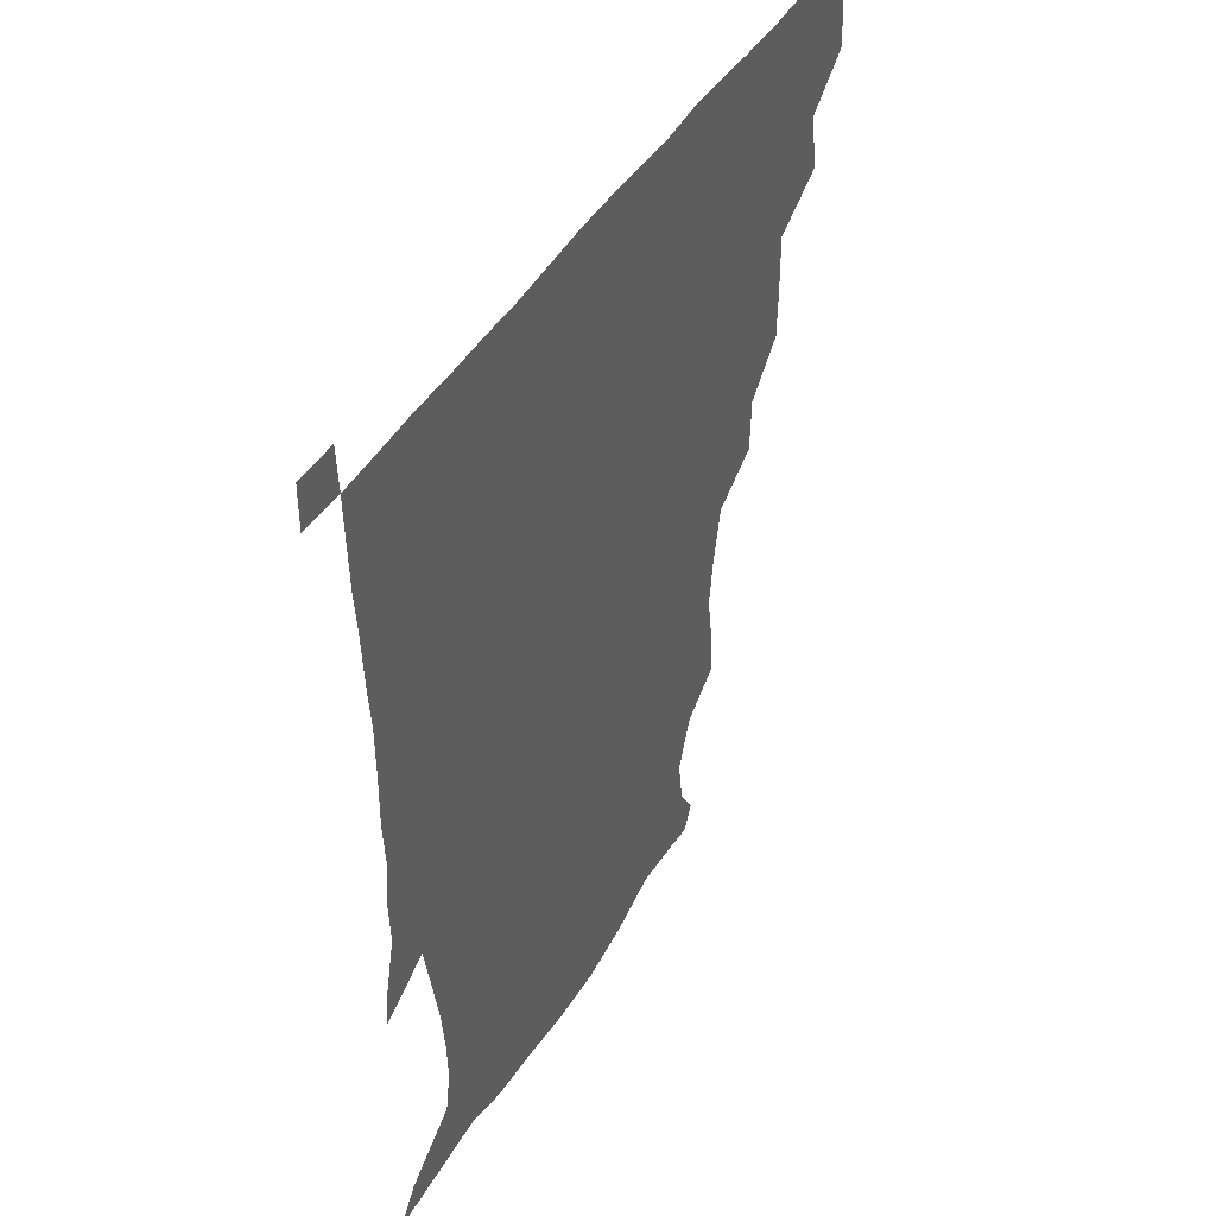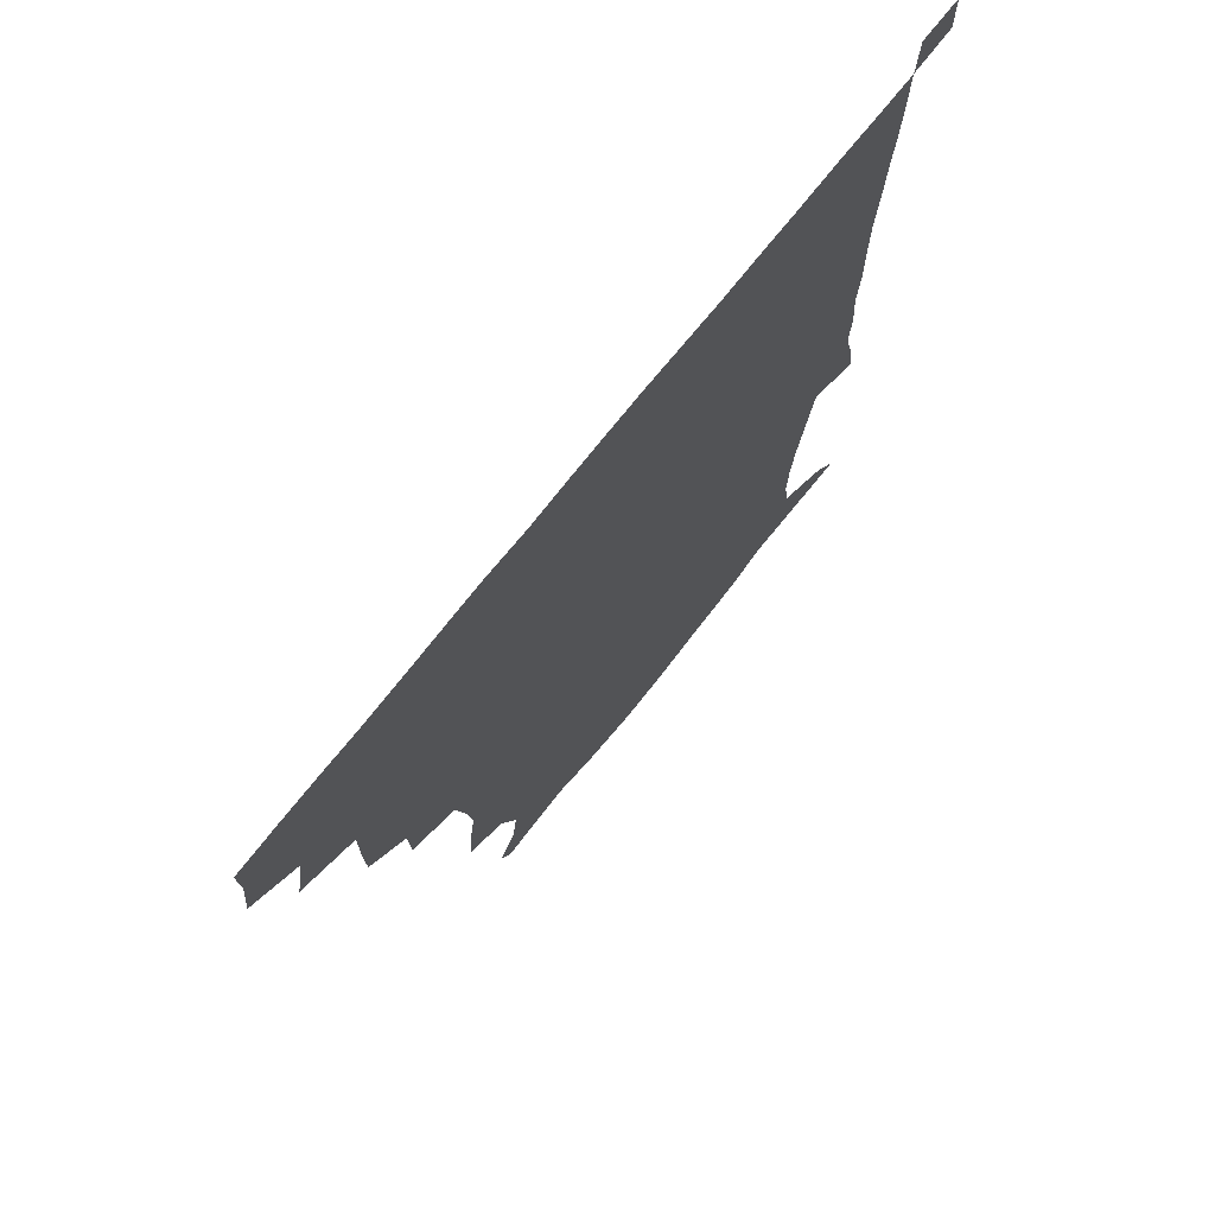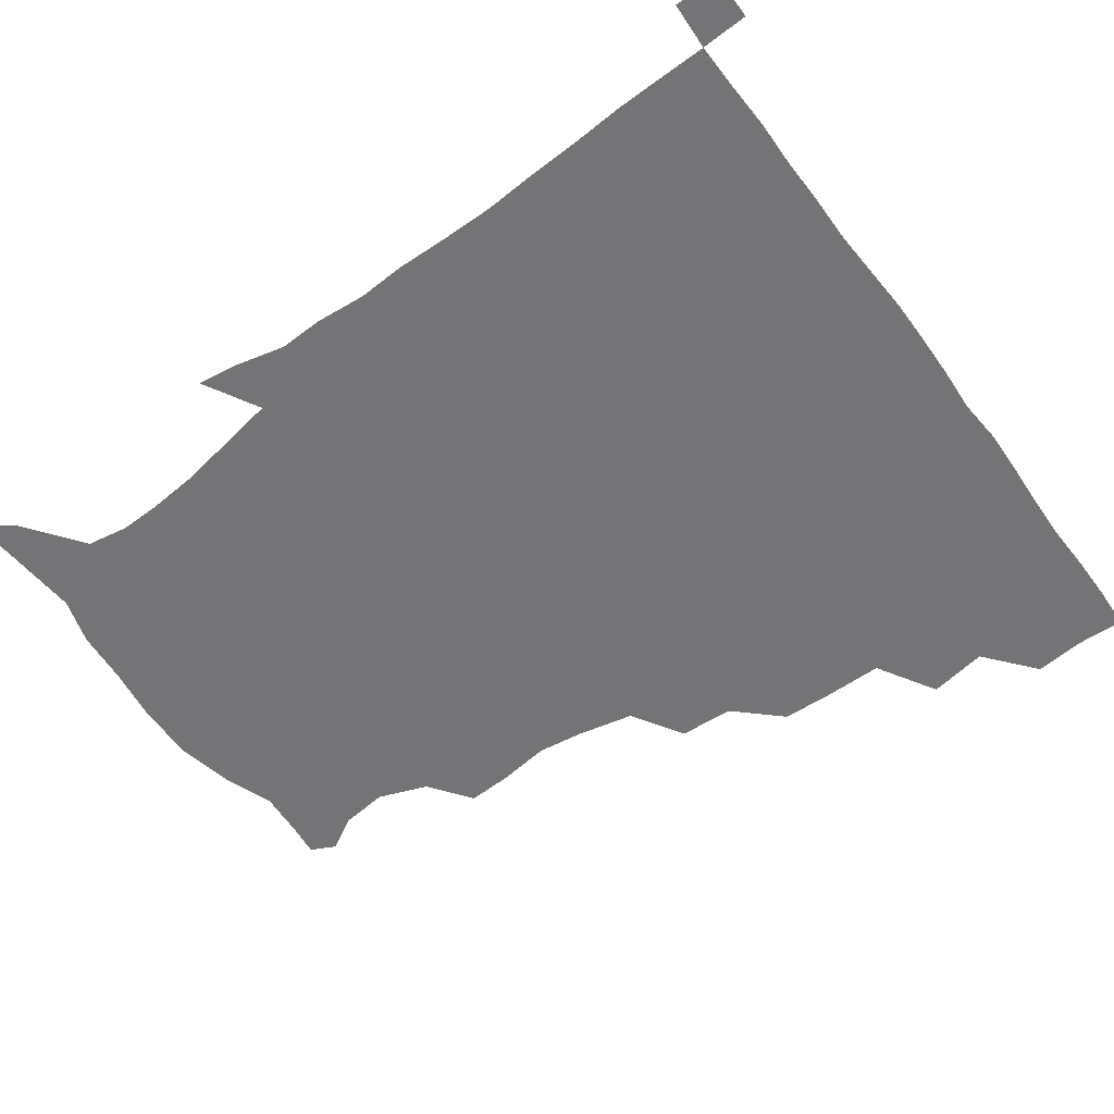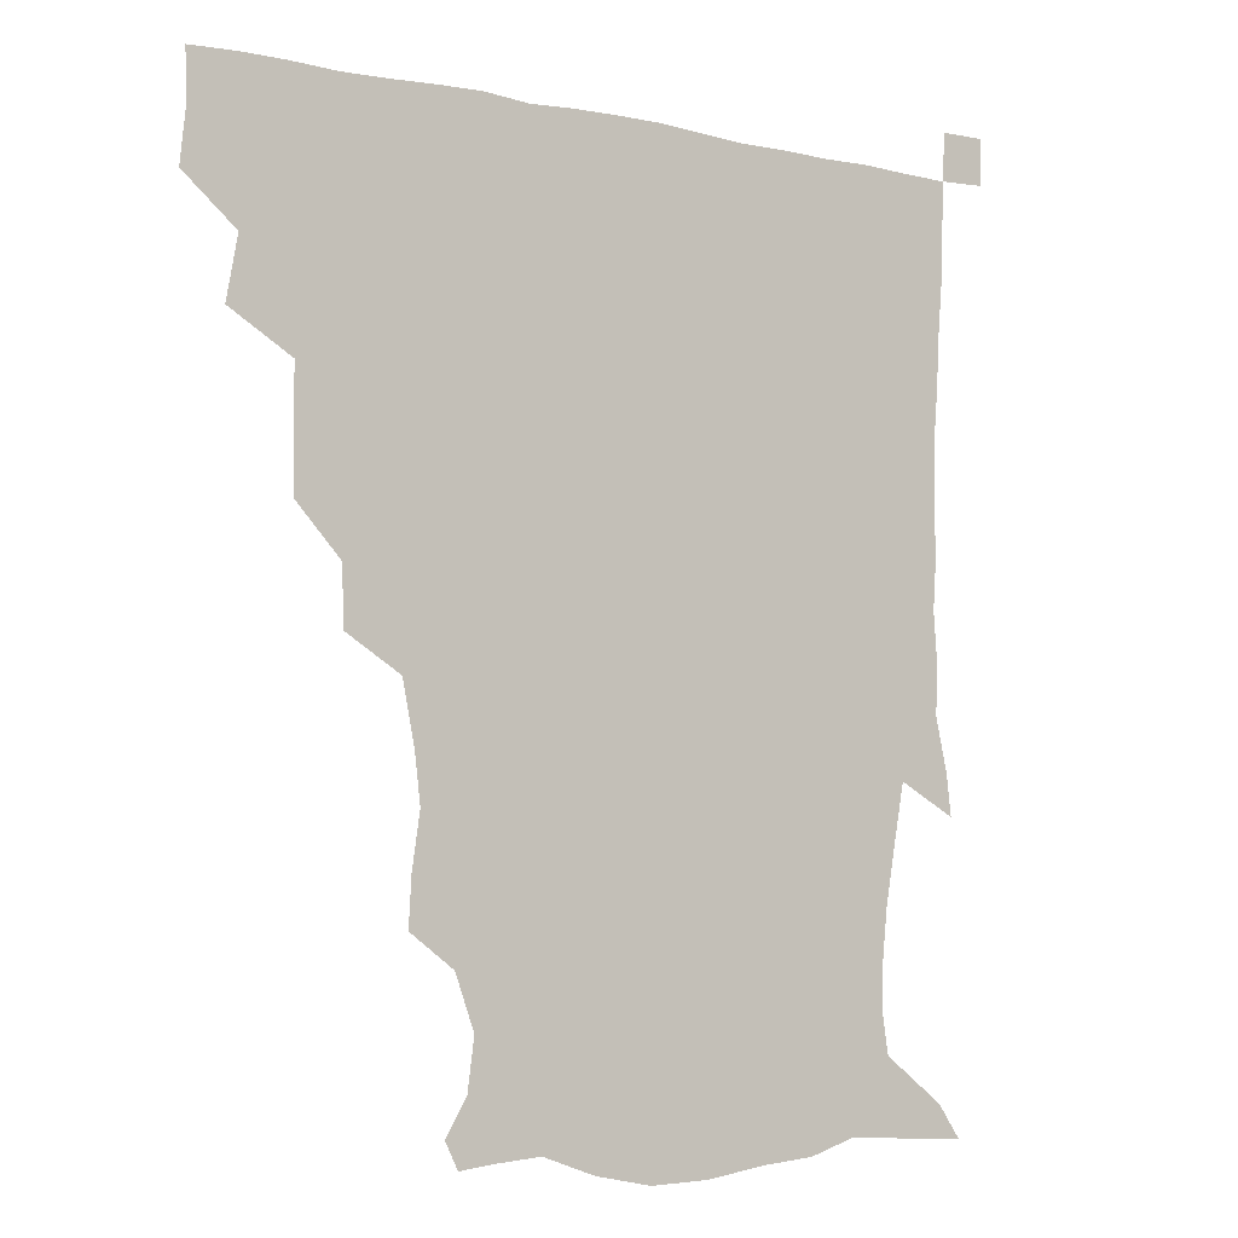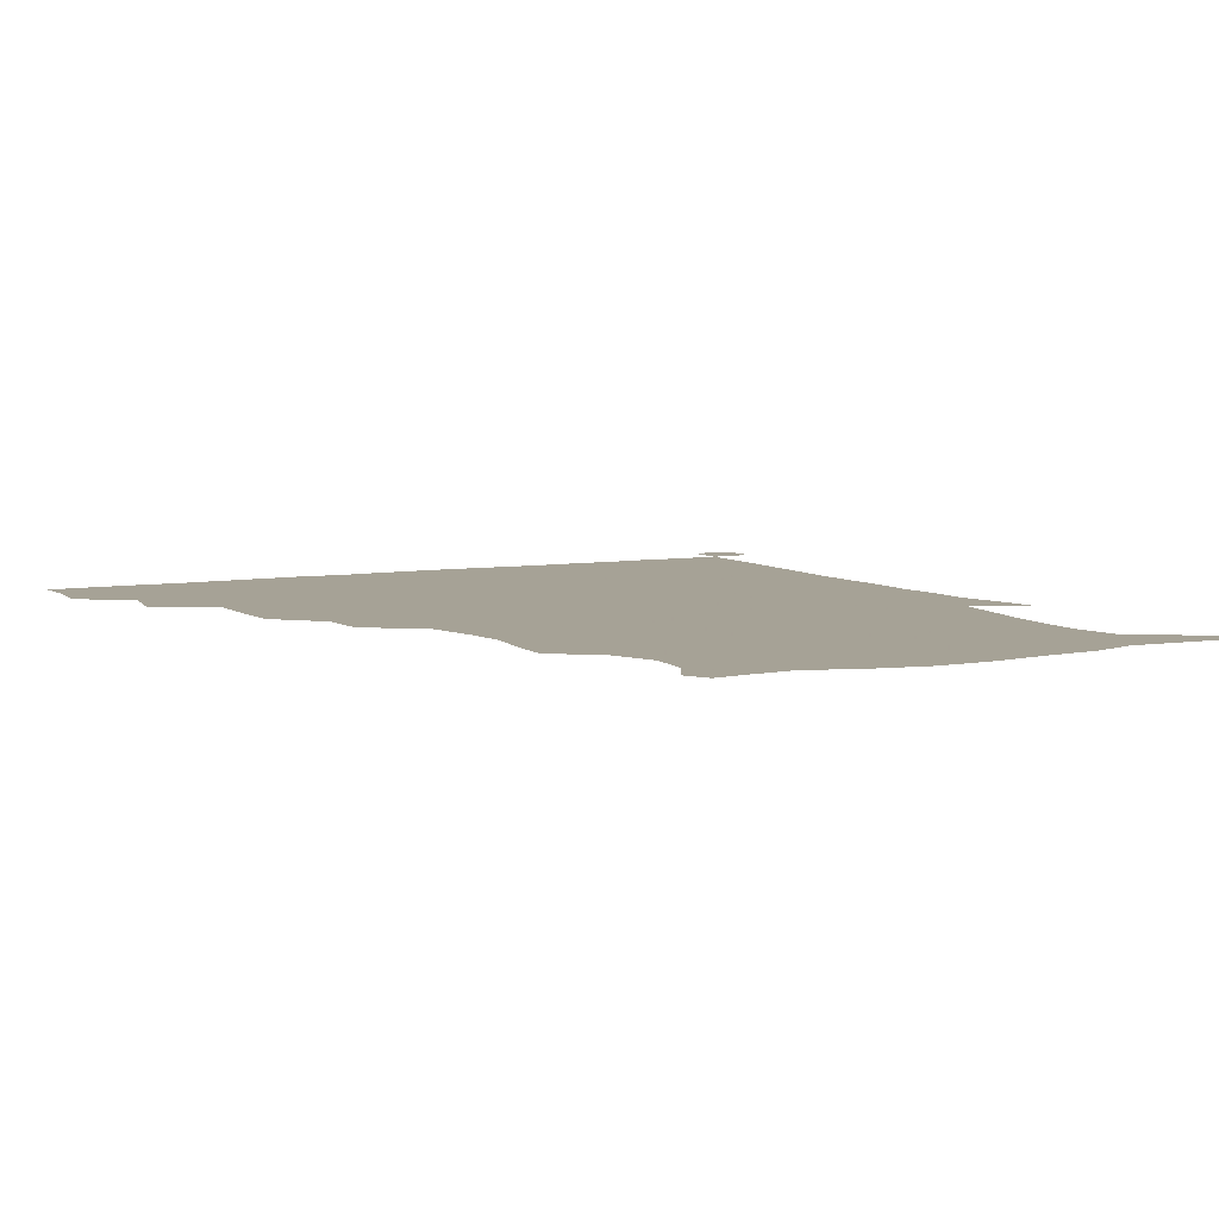
<metadata>
{"format":"obj","ext":"obj","renderer":"f3d","projection":"perspective","resolution":1024,"background":"white","views":[{"elev":44.9,"azim":119.4,"up":"+Y"},{"elev":73.3,"azim":-51.5,"up":"+Y"},{"elev":-56.3,"azim":125.9,"up":"+Z"},{"elev":-5.1,"azim":-34.8,"up":"+Y"},{"elev":6.3,"azim":-28.4,"up":"+Z"}]}
</metadata>
<code>
v 435.2 403.6 0
v 437 420.6 0
v 436.5 435.7 0
v 448.6 370.1 0
v 452.2 389.4 0
v 451.8 405.4 0
v 451.7 420.7 0
v 451.3 436.4 0
v 469 321.7 0
v 468.5 337.4 0
v 468.7 358.1 0
v 467.9 375.6 0
v 468 391.3 0
v 467 406 0
v 466.5 421 0
v 466 436.4 0
v 483.9 288.4 0
v 483.2 306.5 0
v 483.8 327.1 0
v 483.3 343.9 0
v 483.8 362.2 0
v 483.2 377.1 0
v 482.6 391.6 0
v 482 406.1 0
v 481.7 420.9 0
v 481.5 435.9 0
v 503.8 210.8 0
v 504.7 225.8 0
v 507.2 242.9 0
v 505.4 257.9 0
v 501.5 277.5 0
v 498.7 296.5 0
v 500.5 317.9 0
v 499.3 332.7 0
v 498.1 346.7 0
v 498 362.6 0
v 497.6 377.2 0
v 497.1 391.6 0
v 496.7 406.2 0
v 496.5 420.9 0
v 496.4 436.4 0
v 515.3 156.4 0
v 522.1 167.8 0
v 524.2 183.6 0
v 518.1 200.4 0
v 519.9 221.8 0
v 518.7 236.5 0
v 518.2 252.4 0
v 516.1 268.7 0
v 514.5 284.5 0
v 513.4 299.9 0
v 514 319.1 0
v 513.1 332.8 0
v 513.1 348.2 0
v 512.4 362.3 0
v 512.4 377.1 0
v 511.7 391.5 0
v 511.5 406.1 0
v 511.3 420.6 0
v 511.2 437.1 0
v 519.4 148.1 0
v 527.6 160.3 0
v 532.7 174.5 0
v 532.6 191.1 0
v 530.8 208.5 0
v 533.3 228.6 0
v 531.8 243 0
v 530.5 256.1 0
v 528.6 270 0
v 527.9 286.6 0
v 528.5 303.8 0
v 527.9 318.8 0
v 527.7 333.3 0
v 527.7 348.4 0
v 527.4 362.5 0
v 527.6 377.2 0
v 526.8 391.5 0
v 526.5 406.3 0
v 526.1 421.7 0
v 525.6 437.6 0
v 530.5 149.4 0
v 541.2 164.3 0
v 545.8 182.8 0
v 544.7 196.4 0
v 545.1 211.3 0
v 545.3 232.2 0
v 544.9 244.8 0
v 544.5 260.4 0
v 542.9 272.6 0
v 542.7 288.5 0
v 542.9 304.8 0
v 542.5 319.3 0
v 542.6 334 0
v 542.3 348.3 0
v 542.4 362.9 0
v 542 376.9 0
v 541.8 391.3 0
v 542 405.7 0
v 541.6 420.7 0
v 540.9 436.5 0
v 545.7 150.6 0
v 557 167.8 0
v 558.6 182.6 0
v 557.5 198 0
v 559.4 215.5 0
v 558.7 230.5 0
v 558.1 245.8 0
v 557.9 260 0
v 557.1 274.5 0
v 557.3 290.2 0
v 557.6 305.4 0
v 556.9 317.9 0
v 557 334.1 0
v 557.2 348.8 0
v 557.1 362.7 0
v 556.5 376.7 0
v 556.9 391.3 0
v 556.8 405.7 0
v 556.4 420.6 0
v 555.6 437.3 0
v 562.8 144.5 0
v 571 168.3 0
v 572.8 185.3 0
v 572.8 197.1 0
v 572 216.1 0
v 573.1 230.1 0
v 571.9 244.4 0
v 572 259 0
v 571.5 272.6 0
v 571.2 288.3 0
v 571.4 304.8 0
v 572 320.3 0
v 571.6 333.3 0
v 571.6 348.1 0
v 572 362.8 0
v 571.7 376.7 0
v 572.1 391.2 0
v 572.1 405.4 0
v 571 421.2 0
v 570.1 437.7 0
v 581.4 140.7 0
v 585.1 168 0
v 586 185.2 0
v 587 202.3 0
v 586.7 216.8 0
v 587 232.9 0
v 586.7 245.7 0
v 586.1 262.3 0
v 587.1 275.5 0
v 586.1 290 0
v 586.2 306 0
v 586.2 320.5 0
v 586.5 334.4 0
v 586.5 349.5 0
v 586.5 362.3 0
v 587.2 377.4 0
v 586.9 391.3 0
v 586.7 405.3 0
v 585.6 421.5 0
v 584.4 437.7 0
v 600.8 141.2 0
v 599.8 166.8 0
v 600.6 184.8 0
v 600.8 199.3 0
v 601.2 215.2 0
v 600.4 230.9 0
v 600.4 246.6 0
v 600.7 259.7 0
v 600.3 277 0
v 600.8 290.3 0
v 600.6 305.7 0
v 601.1 318.5 0
v 600.9 334.6 0
v 601 348.4 0
v 601.7 363.7 0
v 601.8 377.7 0
v 601.7 391.6 0
v 601.2 406.5 0
v 600.4 421.7 0
v 599.1 436.9 0
v 620.2 144.1 0
v 616.2 164.2 0
v 614 183.9 0
v 614.2 199.2 0
v 615.3 215.9 0
v 614.5 232.1 0
v 614.6 245.1 0
v 615.2 261.1 0
v 614.5 275.1 0
v 614.8 290.3 0
v 614.6 305 0
v 615.6 321.6 0
v 615.5 334.6 0
v 615.6 348.1 0
v 615.9 363.7 0
v 616.2 377.9 0
v 616.4 391.8 0
v 617 406.1 0
v 616.3 420.8 0
v 614.7 436.1 0
v 637.5 145.5 0
v 631 165.5 0
v 629.5 180.2 0
v 627.1 197.4 0
v 627.6 217.2 0
v 628.1 232.5 0
v 628.8 245.6 0
v 628.7 262.6 0
v 629.7 273.9 0
v 629.1 289.1 0
v 629.1 303.5 0
v 628.5 321.7 0
v 629.4 335.9 0
v 630.1 348.7 0
v 630.4 363.2 0
v 630.8 377.4 0
v 631.2 391.9 0
v 632 406.3 0
v 631.3 420.8 0
v 629.6 436.3 0
v 652.9 150.2 0
v 645.3 164.7 0
v 641.4 182.4 0
v 641 196.3 0
v 640.8 213.2 0
v 641.4 229.3 0
v 643.4 242.8 0
v 642.7 260.3 0
v 642.8 275 0
v 642.7 289.5 0
v 643 304.5 0
v 643.5 318.3 0
v 643.1 334.9 0
v 644.2 348.3 0
v 644.7 362.9 0
v 645.1 378.6 0
v 645.7 391.9 0
v 646.1 406.6 0
v 646.3 420.7 0
v 645.2 436 0
v 668.5 149.2 0
v 659 163.5 0
v 653.9 178.7 0
v 653.1 192.6 0
v 652.4 210.7 0
v 654.3 225.1 0
v 656.6 240.8 0
v 656.9 258.7 0
v 655.9 274.2 0
v 656.4 287.5 0
v 655.9 303.9 0
v 657.1 317.1 0
v 656.8 333.2 0
v 657.9 347.6 0
v 659 361.7 0
v 659.2 377.7 0
v 660 392.3 0
v 660.5 406.6 0
v 660.9 420.9 0
v 660.2 436.4 0
v 681.5 148.3 0
v 672.2 161 0
v 666.1 173 0
v 663.9 186.8 0
v 664.5 200.7 0
v 666 216 0
v 669 233.3 0
v 672.6 252.9 0
v 671.3 268 0
v 669.9 283.7 0
v 669.5 299.5 0
v 669.9 314.3 0
v 672.2 327.3 0
v 671.1 345.5 0
v 672 361 0
v 672.4 377.6 0
v 674.3 391.2 0
v 674.9 406.5 0
v 675.4 421 0
v 675.7 435.8 0
v 693 147.7 0
v 685.6 158.3 0
v 691.3 242.6 0
v 689.7 255.8 0
v 685.8 272.7 0
v 686.5 287.2 0
v 685.2 304.1 0
v 686.2 319.4 0
v 686 336.5 0
v 686.1 354.2 0
v 687.4 371 0
v 688.4 388.6 0
v 689.6 404.7 0
v 690.2 420.6 0
v 690.6 435.6 0
v 691.4 450.8 0
v 706.1 436.3 0
v 706 451 0
f 5 6 1
f 1 6 2
f 6 7 2
f 2 7 3
f 7 8 3
f 11 12 4
f 4 12 5
f 12 13 5
f 5 13 6
f 13 14 6
f 6 14 7
f 14 15 7
f 7 15 8
f 15 16 8
f 18 19 9
f 9 19 10
f 19 20 10
f 10 20 11
f 20 21 11
f 11 21 12
f 21 22 12
f 12 22 13
f 22 23 13
f 13 23 14
f 23 24 14
f 14 24 15
f 24 25 15
f 15 25 16
f 25 26 16
f 31 32 17
f 17 32 18
f 32 33 18
f 18 33 19
f 33 34 19
f 19 34 20
f 34 35 20
f 20 35 21
f 35 36 21
f 21 36 22
f 36 37 22
f 22 37 23
f 37 38 23
f 23 38 24
f 38 39 24
f 24 39 25
f 39 40 25
f 25 40 26
f 40 41 26
f 45 46 27
f 27 46 28
f 46 47 28
f 28 47 29
f 47 48 29
f 29 48 30
f 48 49 30
f 30 49 31
f 49 50 31
f 31 50 32
f 50 51 32
f 32 51 33
f 51 52 33
f 33 52 34
f 52 53 34
f 34 53 35
f 53 54 35
f 35 54 36
f 54 55 36
f 36 55 37
f 55 56 37
f 37 56 38
f 56 57 38
f 38 57 39
f 57 58 39
f 39 58 40
f 58 59 40
f 40 59 41
f 59 60 41
f 61 62 42
f 42 62 43
f 62 63 43
f 43 63 44
f 63 64 44
f 44 64 45
f 64 65 45
f 45 65 46
f 65 66 46
f 46 66 47
f 66 67 47
f 47 67 48
f 67 68 48
f 48 68 49
f 68 69 49
f 49 69 50
f 69 70 50
f 50 70 51
f 70 71 51
f 51 71 52
f 71 72 52
f 52 72 53
f 72 73 53
f 53 73 54
f 73 74 54
f 54 74 55
f 74 75 55
f 55 75 56
f 75 76 56
f 56 76 57
f 76 77 57
f 57 77 58
f 77 78 58
f 58 78 59
f 78 79 59
f 59 79 60
f 79 80 60
f 61 81 62
f 81 82 62
f 62 82 63
f 82 83 63
f 63 83 64
f 83 84 64
f 64 84 65
f 84 85 65
f 65 85 66
f 85 86 66
f 66 86 67
f 86 87 67
f 67 87 68
f 87 88 68
f 68 88 69
f 88 89 69
f 69 89 70
f 89 90 70
f 70 90 71
f 90 91 71
f 71 91 72
f 91 92 72
f 72 92 73
f 92 93 73
f 73 93 74
f 93 94 74
f 74 94 75
f 94 95 75
f 75 95 76
f 95 96 76
f 76 96 77
f 96 97 77
f 77 97 78
f 97 98 78
f 78 98 79
f 98 99 79
f 79 99 80
f 99 100 80
f 81 101 82
f 101 102 82
f 82 102 83
f 102 103 83
f 83 103 84
f 103 104 84
f 84 104 85
f 104 105 85
f 85 105 86
f 105 106 86
f 86 106 87
f 106 107 87
f 87 107 88
f 107 108 88
f 88 108 89
f 108 109 89
f 89 109 90
f 109 110 90
f 90 110 91
f 110 111 91
f 91 111 92
f 111 112 92
f 92 112 93
f 112 113 93
f 93 113 94
f 113 114 94
f 94 114 95
f 114 115 95
f 95 115 96
f 115 116 96
f 96 116 97
f 116 117 97
f 97 117 98
f 117 118 98
f 98 118 99
f 118 119 99
f 99 119 100
f 119 120 100
f 101 121 102
f 121 122 102
f 102 122 103
f 122 123 103
f 103 123 104
f 123 124 104
f 104 124 105
f 124 125 105
f 105 125 106
f 125 126 106
f 106 126 107
f 126 127 107
f 107 127 108
f 127 128 108
f 108 128 109
f 128 129 109
f 109 129 110
f 129 130 110
f 110 130 111
f 130 131 111
f 111 131 112
f 131 132 112
f 112 132 113
f 132 133 113
f 113 133 114
f 133 134 114
f 114 134 115
f 134 135 115
f 115 135 116
f 135 136 116
f 116 136 117
f 136 137 117
f 117 137 118
f 137 138 118
f 118 138 119
f 138 139 119
f 119 139 120
f 139 140 120
f 121 141 122
f 141 142 122
f 122 142 123
f 142 143 123
f 123 143 124
f 143 144 124
f 124 144 125
f 144 145 125
f 125 145 126
f 145 146 126
f 126 146 127
f 146 147 127
f 127 147 128
f 147 148 128
f 128 148 129
f 148 149 129
f 129 149 130
f 149 150 130
f 130 150 131
f 150 151 131
f 131 151 132
f 151 152 132
f 132 152 133
f 152 153 133
f 133 153 134
f 153 154 134
f 134 154 135
f 154 155 135
f 135 155 136
f 155 156 136
f 136 156 137
f 156 157 137
f 137 157 138
f 157 158 138
f 138 158 139
f 158 159 139
f 139 159 140
f 159 160 140
f 141 161 142
f 161 162 142
f 142 162 143
f 162 163 143
f 143 163 144
f 163 164 144
f 144 164 145
f 164 165 145
f 145 165 146
f 165 166 146
f 146 166 147
f 166 167 147
f 147 167 148
f 167 168 148
f 148 168 149
f 168 169 149
f 149 169 150
f 169 170 150
f 150 170 151
f 170 171 151
f 151 171 152
f 171 172 152
f 152 172 153
f 172 173 153
f 153 173 154
f 173 174 154
f 154 174 155
f 174 175 155
f 155 175 156
f 175 176 156
f 156 176 157
f 176 177 157
f 157 177 158
f 177 178 158
f 158 178 159
f 178 179 159
f 159 179 160
f 179 180 160
f 161 181 162
f 181 182 162
f 162 182 163
f 182 183 163
f 163 183 164
f 183 184 164
f 164 184 165
f 184 185 165
f 165 185 166
f 185 186 166
f 166 186 167
f 186 187 167
f 167 187 168
f 187 188 168
f 168 188 169
f 188 189 169
f 169 189 170
f 189 190 170
f 170 190 171
f 190 191 171
f 171 191 172
f 191 192 172
f 172 192 173
f 192 193 173
f 173 193 174
f 193 194 174
f 174 194 175
f 194 195 175
f 175 195 176
f 195 196 176
f 176 196 177
f 196 197 177
f 177 197 178
f 197 198 178
f 178 198 179
f 198 199 179
f 179 199 180
f 199 200 180
f 181 201 182
f 201 202 182
f 182 202 183
f 202 203 183
f 183 203 184
f 203 204 184
f 184 204 185
f 204 205 185
f 185 205 186
f 205 206 186
f 186 206 187
f 206 207 187
f 187 207 188
f 207 208 188
f 188 208 189
f 208 209 189
f 189 209 190
f 209 210 190
f 190 210 191
f 210 211 191
f 191 211 192
f 211 212 192
f 192 212 193
f 212 213 193
f 193 213 194
f 213 214 194
f 194 214 195
f 214 215 195
f 195 215 196
f 215 216 196
f 196 216 197
f 216 217 197
f 197 217 198
f 217 218 198
f 198 218 199
f 218 219 199
f 199 219 200
f 219 220 200
f 201 221 202
f 221 222 202
f 202 222 203
f 222 223 203
f 203 223 204
f 223 224 204
f 204 224 205
f 224 225 205
f 205 225 206
f 225 226 206
f 206 226 207
f 226 227 207
f 207 227 208
f 227 228 208
f 208 228 209
f 228 229 209
f 209 229 210
f 229 230 210
f 210 230 211
f 230 231 211
f 211 231 212
f 231 232 212
f 212 232 213
f 232 233 213
f 213 233 214
f 233 234 214
f 214 234 215
f 234 235 215
f 215 235 216
f 235 236 216
f 216 236 217
f 236 237 217
f 217 237 218
f 237 238 218
f 218 238 219
f 238 239 219
f 219 239 220
f 239 240 220
f 221 241 222
f 241 242 222
f 222 242 223
f 242 243 223
f 223 243 224
f 243 244 224
f 224 244 225
f 244 245 225
f 225 245 226
f 245 246 226
f 226 246 227
f 246 247 227
f 227 247 228
f 247 248 228
f 228 248 229
f 248 249 229
f 229 249 230
f 249 250 230
f 230 250 231
f 250 251 231
f 231 251 232
f 251 252 232
f 232 252 233
f 252 253 233
f 233 253 234
f 253 254 234
f 234 254 235
f 254 255 235
f 235 255 236
f 255 256 236
f 236 256 237
f 256 257 237
f 237 257 238
f 257 258 238
f 238 258 239
f 258 259 239
f 239 259 240
f 259 260 240
f 241 261 242
f 261 262 242
f 242 262 243
f 262 263 243
f 243 263 244
f 263 264 244
f 244 264 245
f 264 265 245
f 245 265 246
f 265 266 246
f 246 266 247
f 266 267 247
f 247 267 248
f 267 268 248
f 248 268 249
f 268 269 249
f 249 269 250
f 269 270 250
f 250 270 251
f 270 271 251
f 251 271 252
f 271 272 252
f 252 272 253
f 272 273 253
f 253 273 254
f 273 274 254
f 254 274 255
f 274 275 255
f 255 275 256
f 275 276 256
f 256 276 257
f 276 277 257
f 257 277 258
f 277 278 258
f 258 278 259
f 278 279 259
f 259 279 260
f 279 280 260
f 261 281 262
f 281 282 262
f 262 282 263
f 268 283 269
f 283 284 269
f 269 284 270
f 284 285 270
f 270 285 271
f 285 286 271
f 271 286 272
f 286 287 272
f 272 287 273
f 287 288 273
f 273 288 274
f 288 289 274
f 274 289 275
f 289 290 275
f 275 290 276
f 290 291 276
f 276 291 277
f 291 292 277
f 277 292 278
f 292 293 278
f 278 293 279
f 293 294 279
f 279 294 280
f 294 295 280
f 295 297 296
f 297 298 296

</code>
